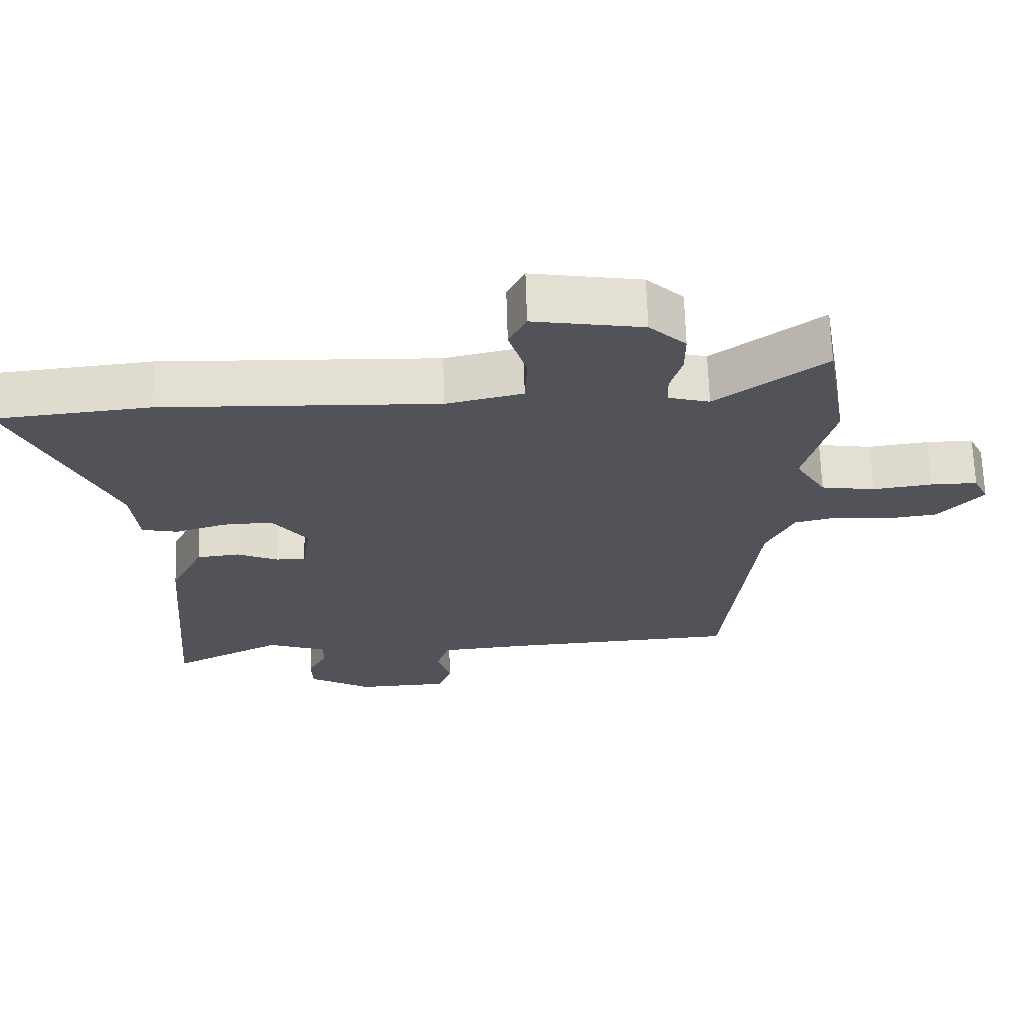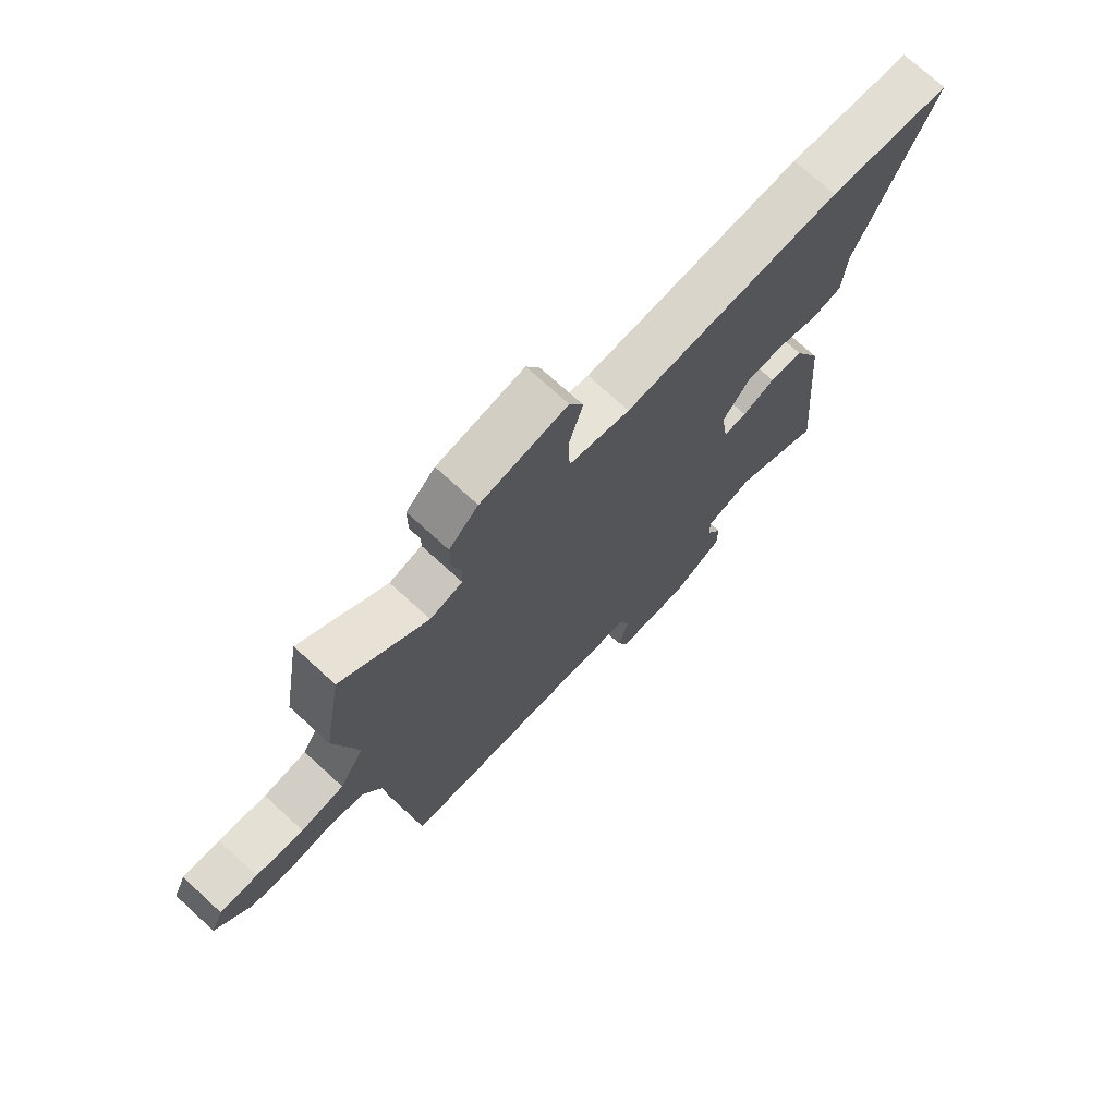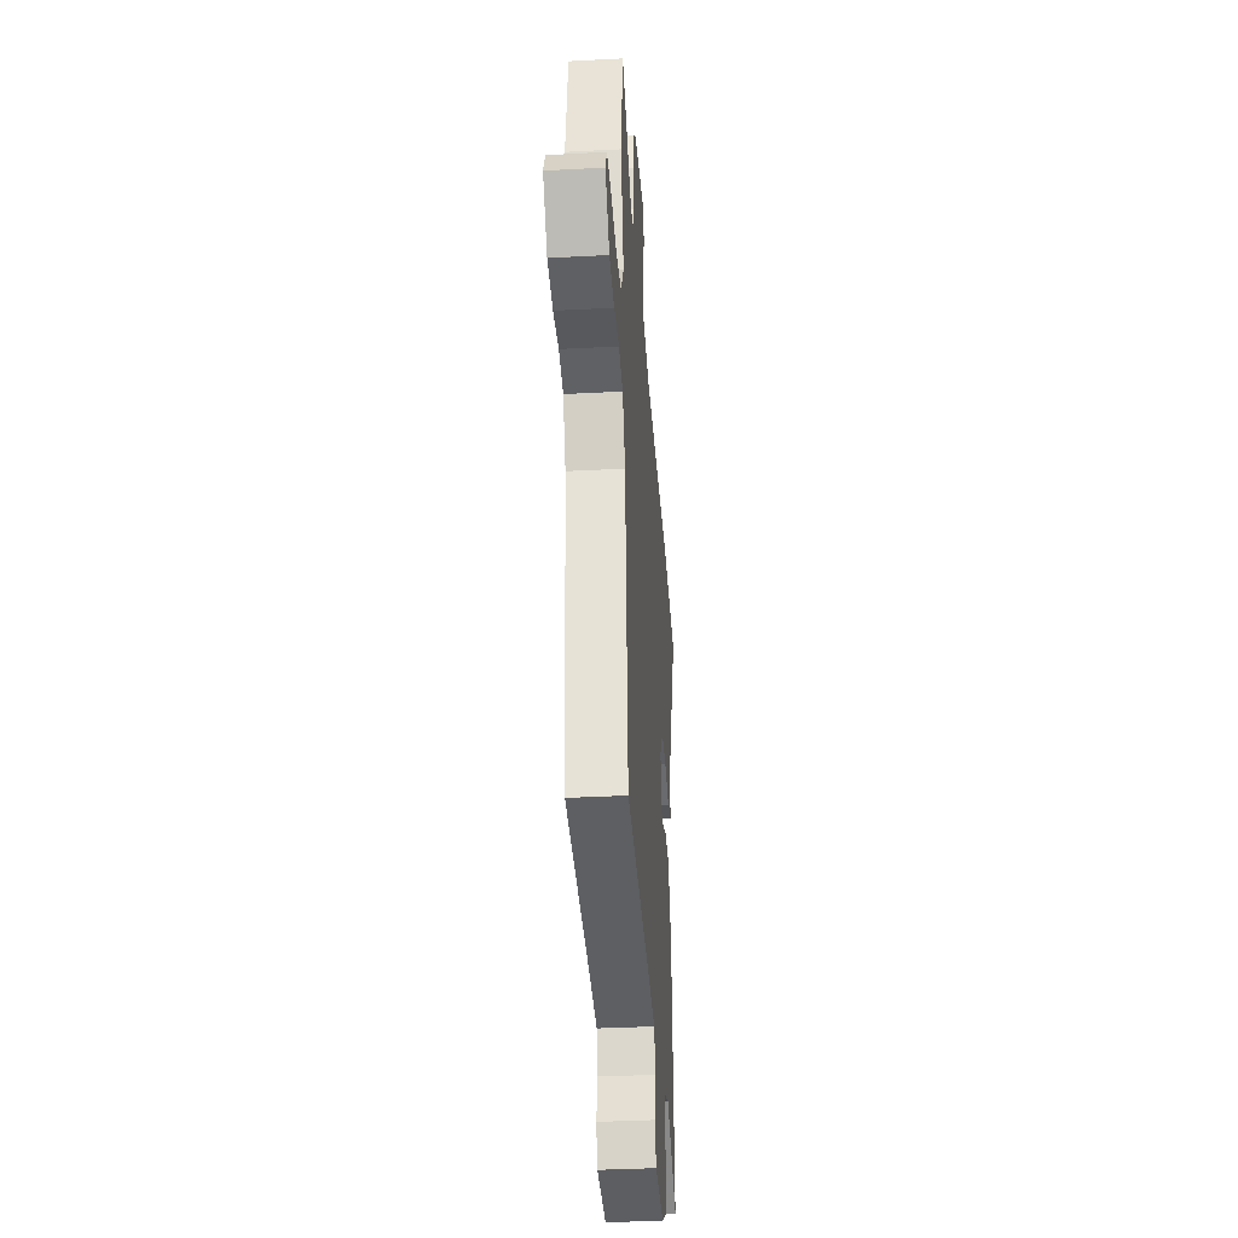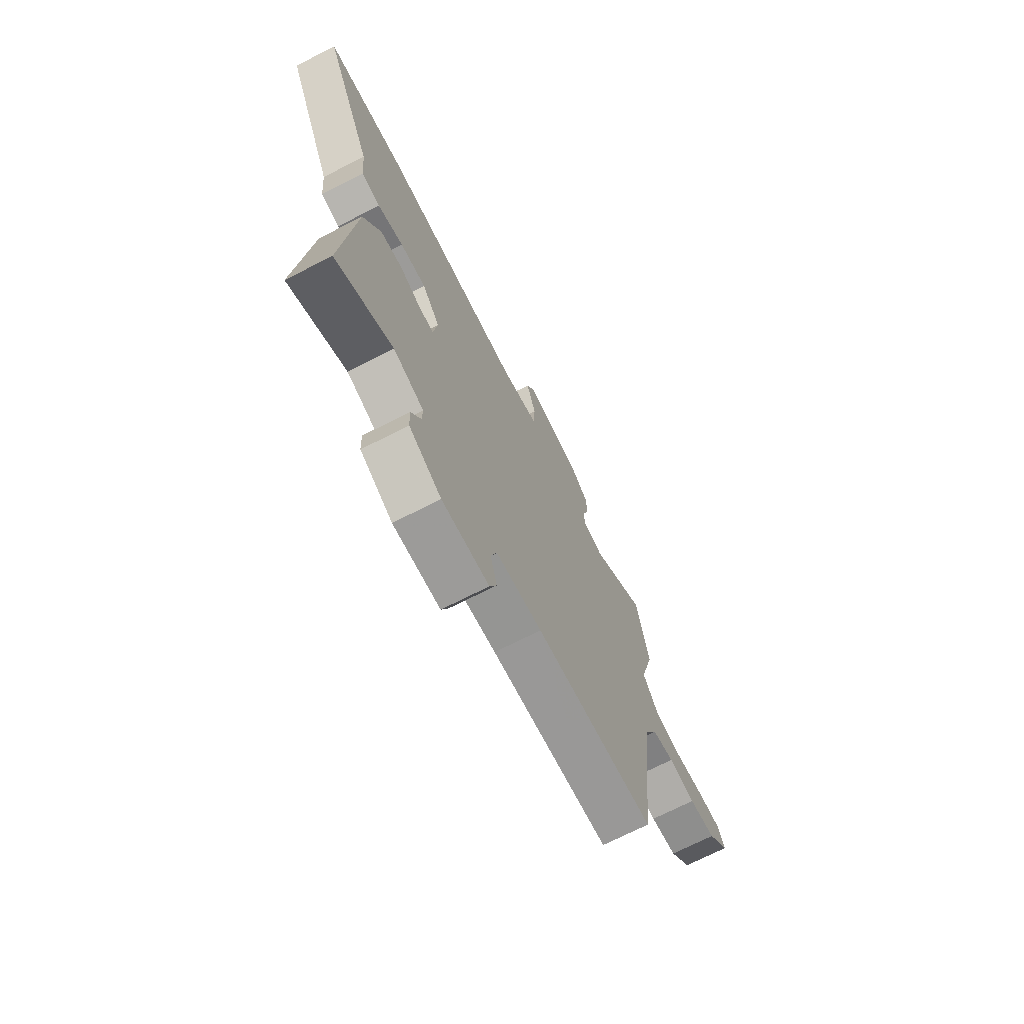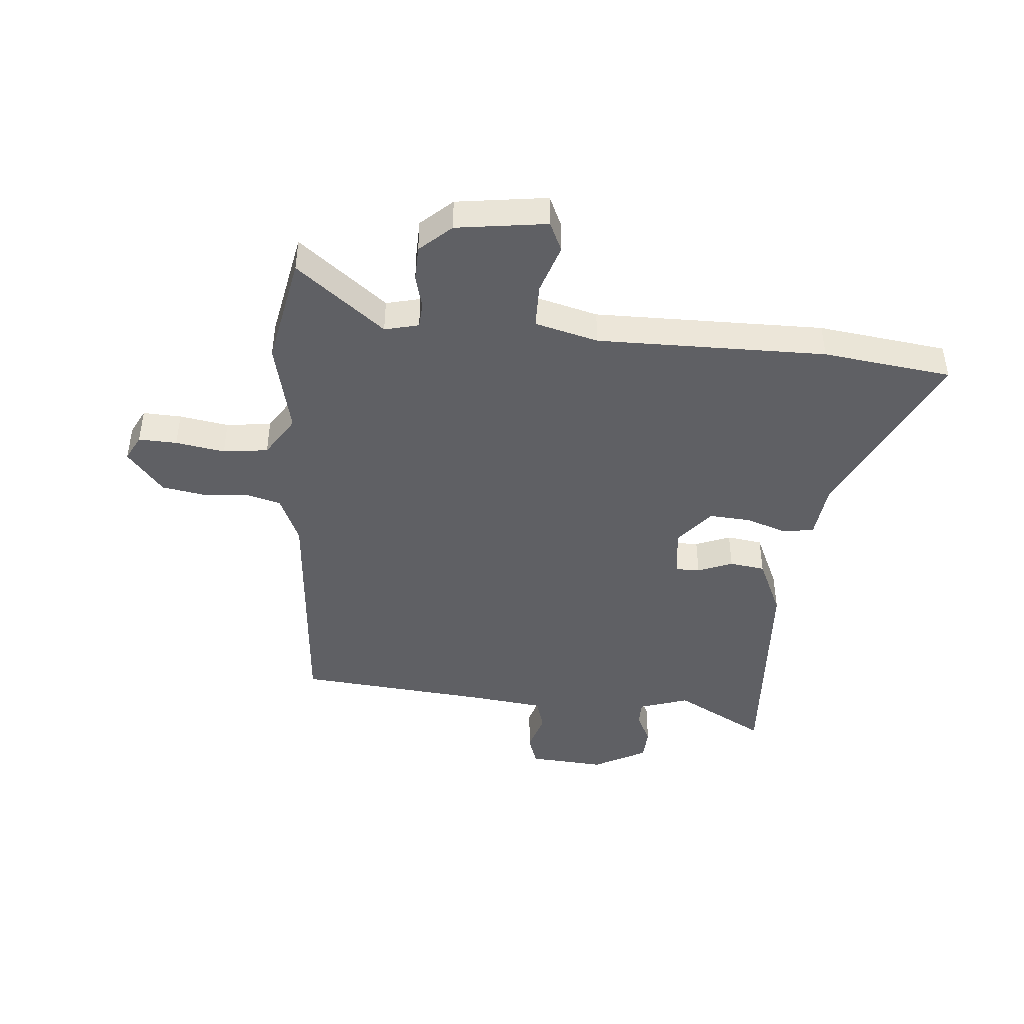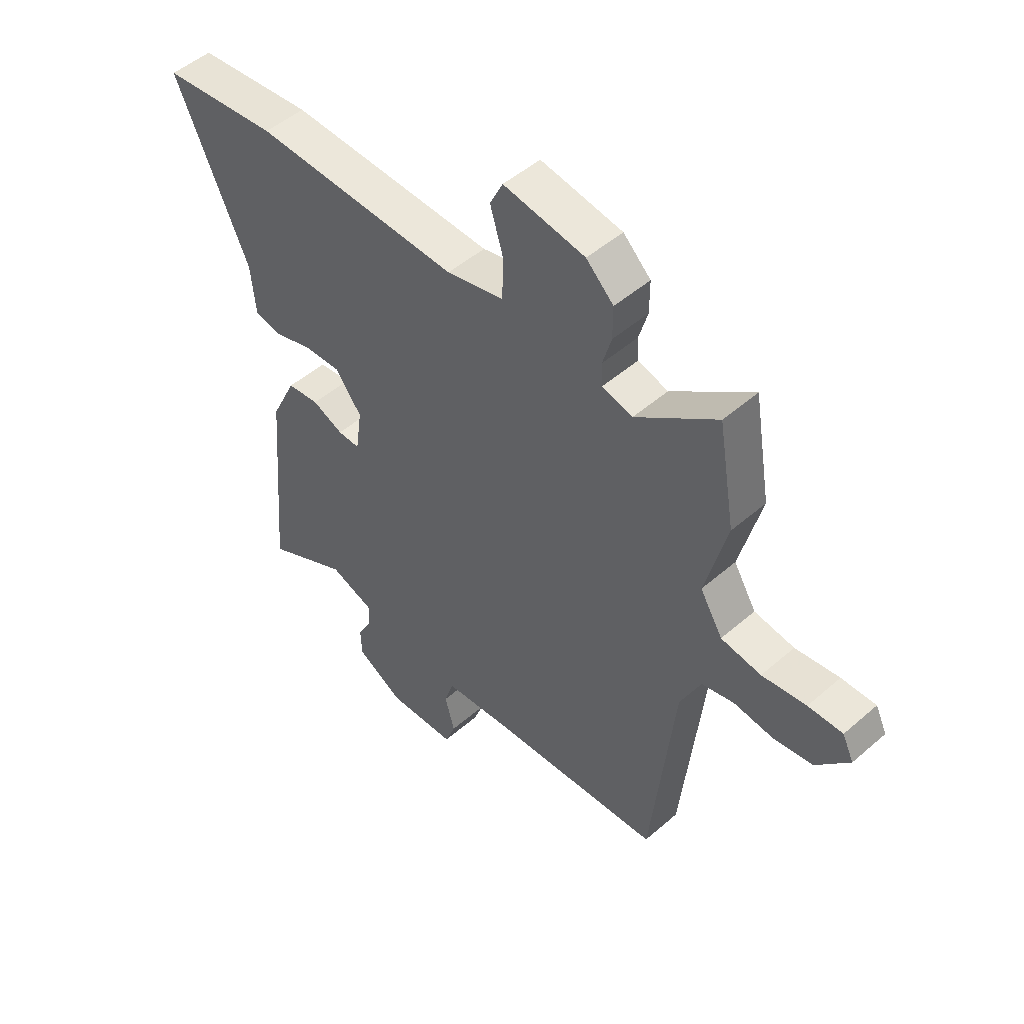
<metadata>
{"format":"obj","ext":"obj","renderer":"f3d","projection":"perspective","resolution":1024,"background":"white","views":[{"elev":67.2,"azim":178.3,"up":"+Z"},{"elev":72.4,"azim":-47.5,"up":"+Z"},{"elev":-36.0,"azim":-86.0,"up":"+Z"},{"elev":-71.8,"azim":116.9,"up":"+Z"},{"elev":-44.2,"azim":-6.5,"up":"+Y"},{"elev":49.5,"azim":-133.8,"up":"+Z"}]}
</metadata>
<code>
v 0.44 0.07 0.506
v 0.665 0.07 0.483
v 0.523 0.07 0.167
v 0.514 0.07 0.07
v 0.461 0.07 0.059
v 0.388 0.07 0.082
v 0.315 0.07 0.085
v 0.264 0.07 0.018
v 0.276 0.07 -0.068
v 0.319 0.07 -0.067
v 0.379 0.07 -0.041
v 0.441 0.07 -0.048
v 0.49 0.07 -0.15
v 0.523 0.07 -0.545
v 0.362 0.07 -0.462
v 0.276 0.07 -0.493
v 0.277 0.07 -0.538
v 0.305 0.07 -0.591
v 0.303 0.07 -0.647
v 0.212 0.07 -0.699
v 0.079 0.07 -0.693
v 0.059 0.07 -0.64
v 0.078 0.07 -0.57
v 0.06 0.07 -0.514
v -0.07 0.07 -0.502
v -0.407 0.07 -0.48
v -0.452 0.07 -0.056
v -0.492 0.07 0.028
v -0.555 0.07 0.043
v -0.632 0.07 0.034
v -0.708 0.07 0.045
v -0.772 0.07 0.118
v -0.75 0.07 0.164
v -0.683 0.07 0.163
v -0.597 0.07 0.151
v -0.519 0.07 0.163
v -0.475 0.07 0.236
v -0.517 0.07 0.399
v -0.484 0.07 0.594
v -0.327 0.07 0.476
v -0.268 0.07 0.492
v -0.266 0.07 0.536
v -0.283 0.07 0.595
v -0.283 0.07 0.657
v -0.23 0.07 0.708
v -0.072 0.07 0.734
v -0.047 0.07 0.683
v -0.073 0.07 0.596
v -0.07 0.07 0.518
v 0.041 0.07 0.492
v 0.44 0 0.506
v 0.665 0 0.483
v 0.523 0 0.167
v 0.514 0 0.07
v 0.461 0 0.059
v 0.388 0 0.082
v 0.315 0 0.085
v 0.264 0 0.018
v 0.276 0 -0.068
v 0.319 0 -0.067
v 0.379 0 -0.041
v 0.441 0 -0.048
v 0.49 0 -0.15
v 0.523 0 -0.545
v 0.362 0 -0.462
v 0.276 0 -0.493
v 0.277 0 -0.538
v 0.305 0 -0.591
v 0.303 0 -0.647
v 0.212 0 -0.699
v 0.079 0 -0.693
v 0.059 0 -0.64
v 0.078 0 -0.57
v 0.06 0 -0.514
v -0.07 0 -0.502
v -0.407 0 -0.48
v -0.452 0 -0.056
v -0.492 0 0.028
v -0.555 0 0.043
v -0.632 0 0.034
v -0.708 0 0.045
v -0.772 0 0.118
v -0.75 0 0.164
v -0.683 0 0.163
v -0.597 0 0.151
v -0.519 0 0.163
v -0.475 0 0.236
v -0.517 0 0.399
v -0.484 0 0.594
v -0.327 0 0.476
v -0.268 0 0.492
v -0.266 0 0.536
v -0.283 0 0.595
v -0.283 0 0.657
v -0.23 0 0.708
v -0.072 0 0.734
v -0.047 0 0.683
v -0.073 0 0.596
v -0.07 0 0.518
v 0.041 0 0.492
f 45 46 47 48
f 45 48 49
f 42 43 44 45
f 41 42 45 49
f 40 41 49 50
f 37 38 39 40
f 36 37 40 50
f 32 33 34 35
f 32 35 36
f 29 30 31 32
f 28 29 32 36
f 27 28 36 50
f 25 26 27 50
f 20 21 22 23
f 20 23 24
f 17 18 19 20
f 16 17 20 24
f 15 16 24 25
f 13 14 15
f 10 11 12 13
f 9 10 13 15
f 3 4 5 6
f 3 6 7
f 2 3 7
f 1 2 7
f 50 1 7 8
f 9 15 25 50
f 8 9 50
f 98 97 96 95
f 99 98 95
f 95 94 93 92
f 99 95 92 91
f 100 99 91 90
f 90 89 88 87
f 100 90 87 86
f 85 84 83 82
f 86 85 82
f 82 81 80 79
f 86 82 79 78
f 100 86 78 77
f 100 77 76 75
f 73 72 71 70
f 74 73 70
f 70 69 68 67
f 74 70 67 66
f 75 74 66 65
f 65 64 63
f 63 62 61 60
f 65 63 60 59
f 56 55 54 53
f 57 56 53
f 57 53 52
f 57 52 51
f 58 57 51 100
f 100 75 65 59
f 100 59 58
f 1 51 52 2
f 2 52 53 3
f 3 53 54 4
f 4 54 55 5
f 5 55 56 6
f 6 56 57 7
f 7 57 58 8
f 8 58 59 9
f 9 59 60 10
f 10 60 61 11
f 11 61 62 12
f 12 62 63 13
f 13 63 64 14
f 14 64 65 15
f 15 65 66 16
f 16 66 67 17
f 17 67 68 18
f 18 68 69 19
f 19 69 70 20
f 20 70 71 21
f 21 71 72 22
f 22 72 73 23
f 23 73 74 24
f 24 74 75 25
f 25 75 76 26
f 26 76 77 27
f 27 77 78 28
f 28 78 79 29
f 29 79 80 30
f 30 80 81 31
f 31 81 82 32
f 32 82 83 33
f 33 83 84 34
f 34 84 85 35
f 35 85 86 36
f 36 86 87 37
f 37 87 88 38
f 38 88 89 39
f 39 89 90 40
f 40 90 91 41
f 41 91 92 42
f 42 92 93 43
f 43 93 94 44
f 44 94 95 45
f 45 95 96 46
f 46 96 97 47
f 47 97 98 48
f 48 98 99 49
f 49 99 100 50
f 50 100 51 1

</code>
